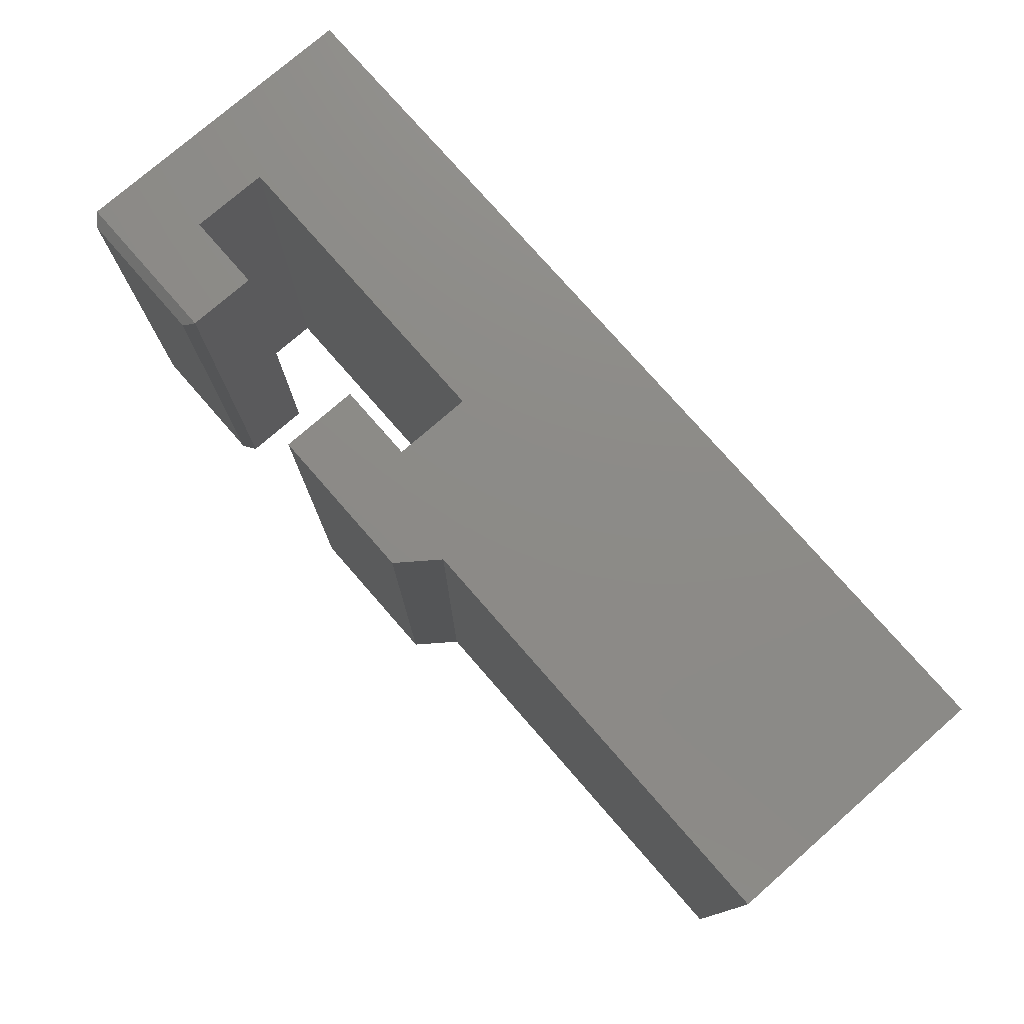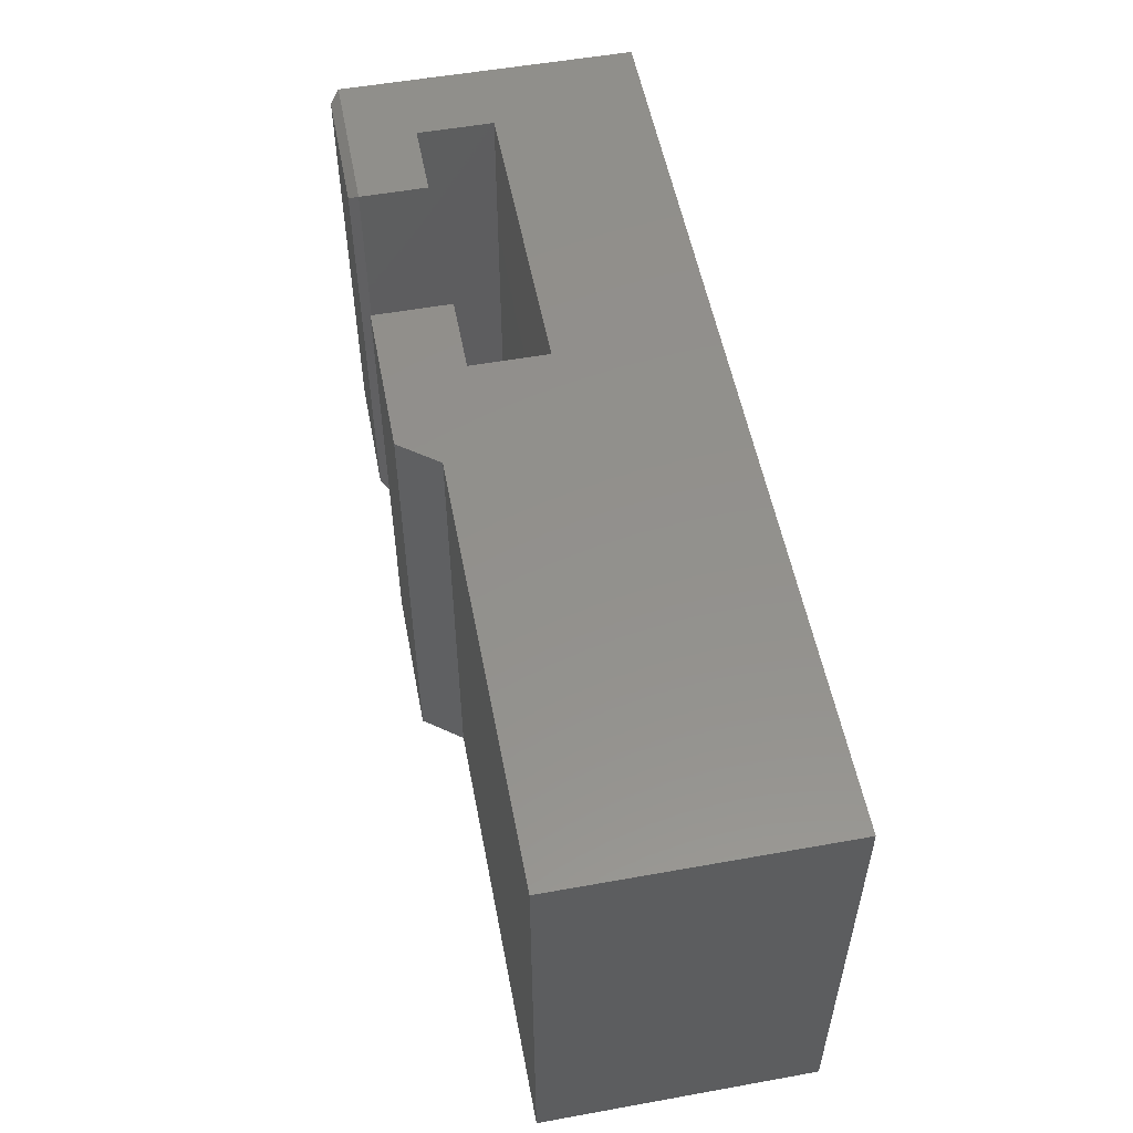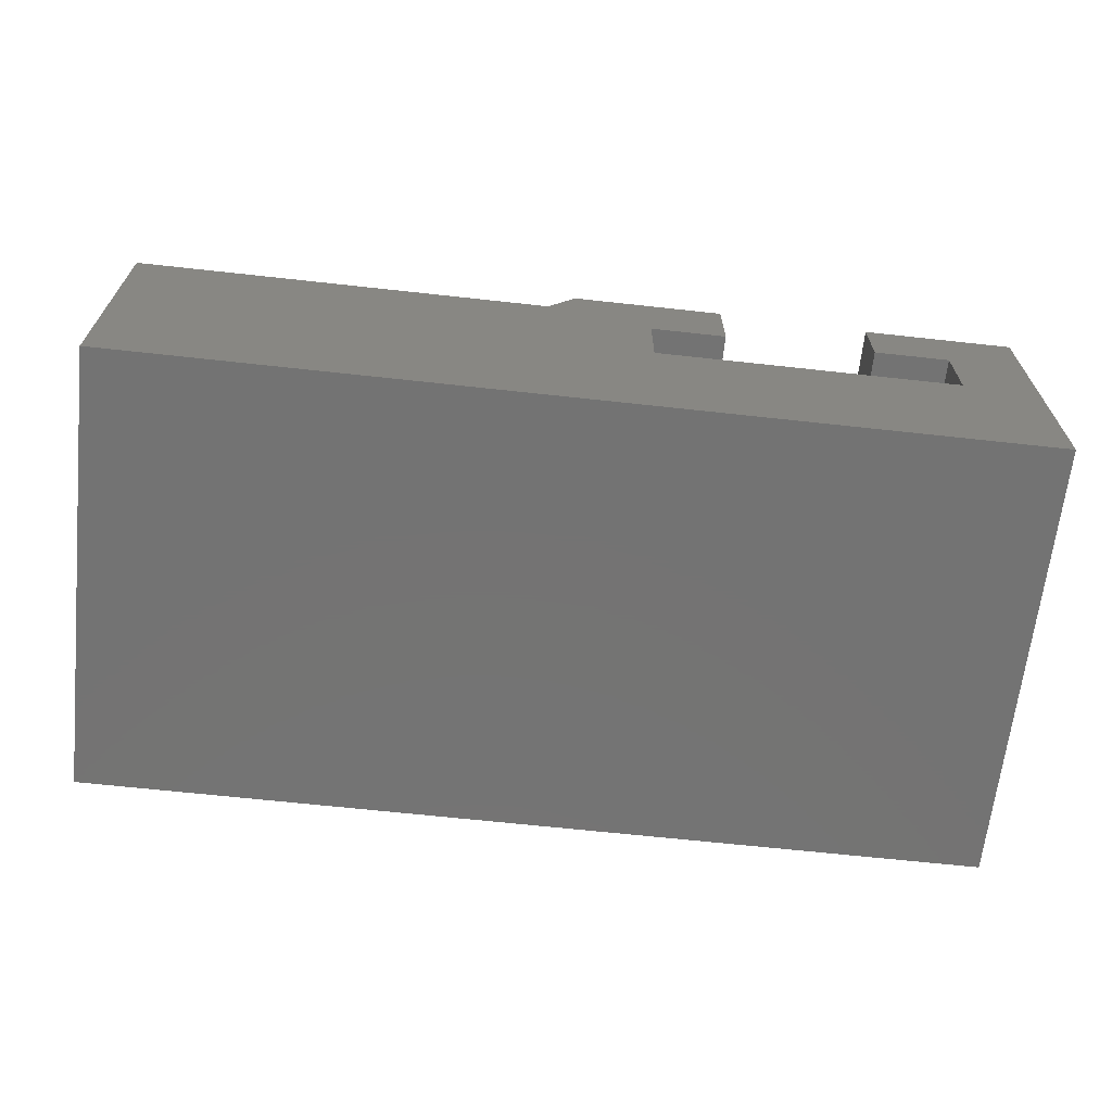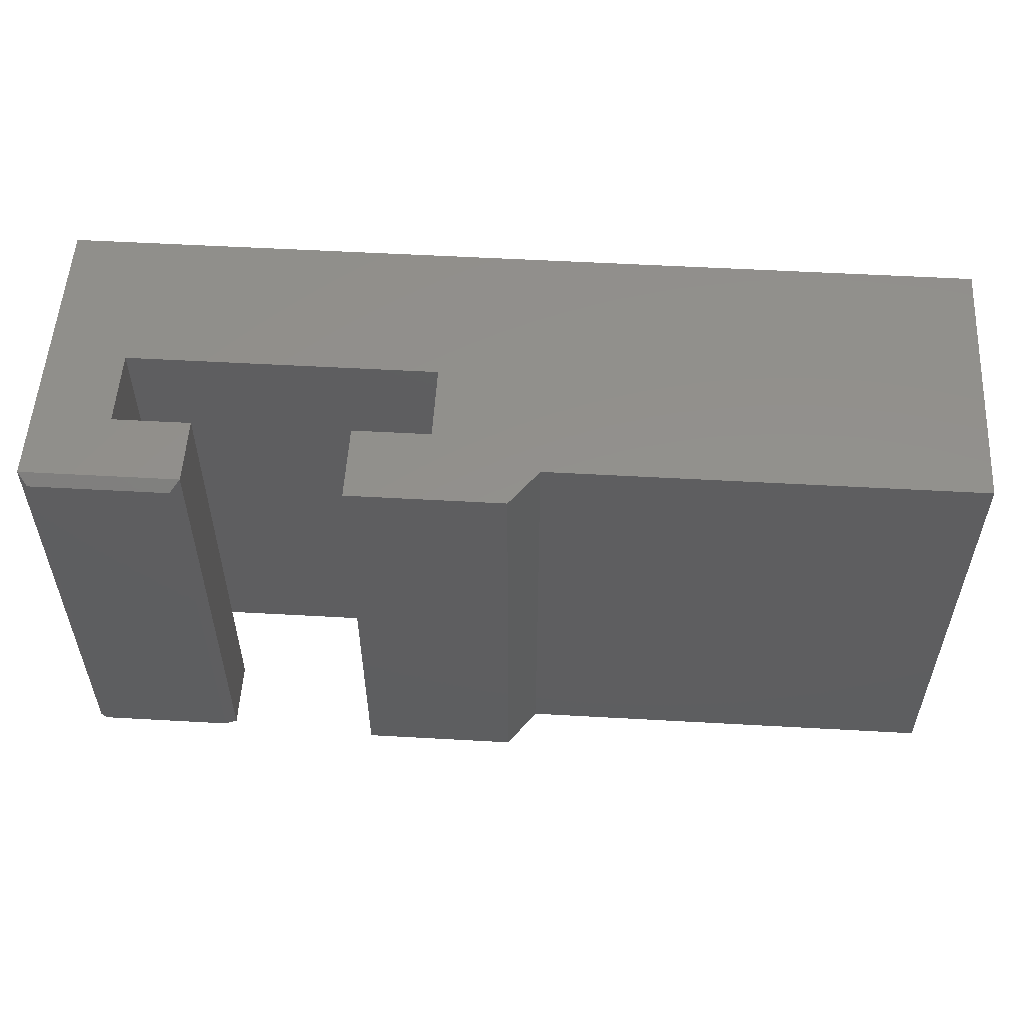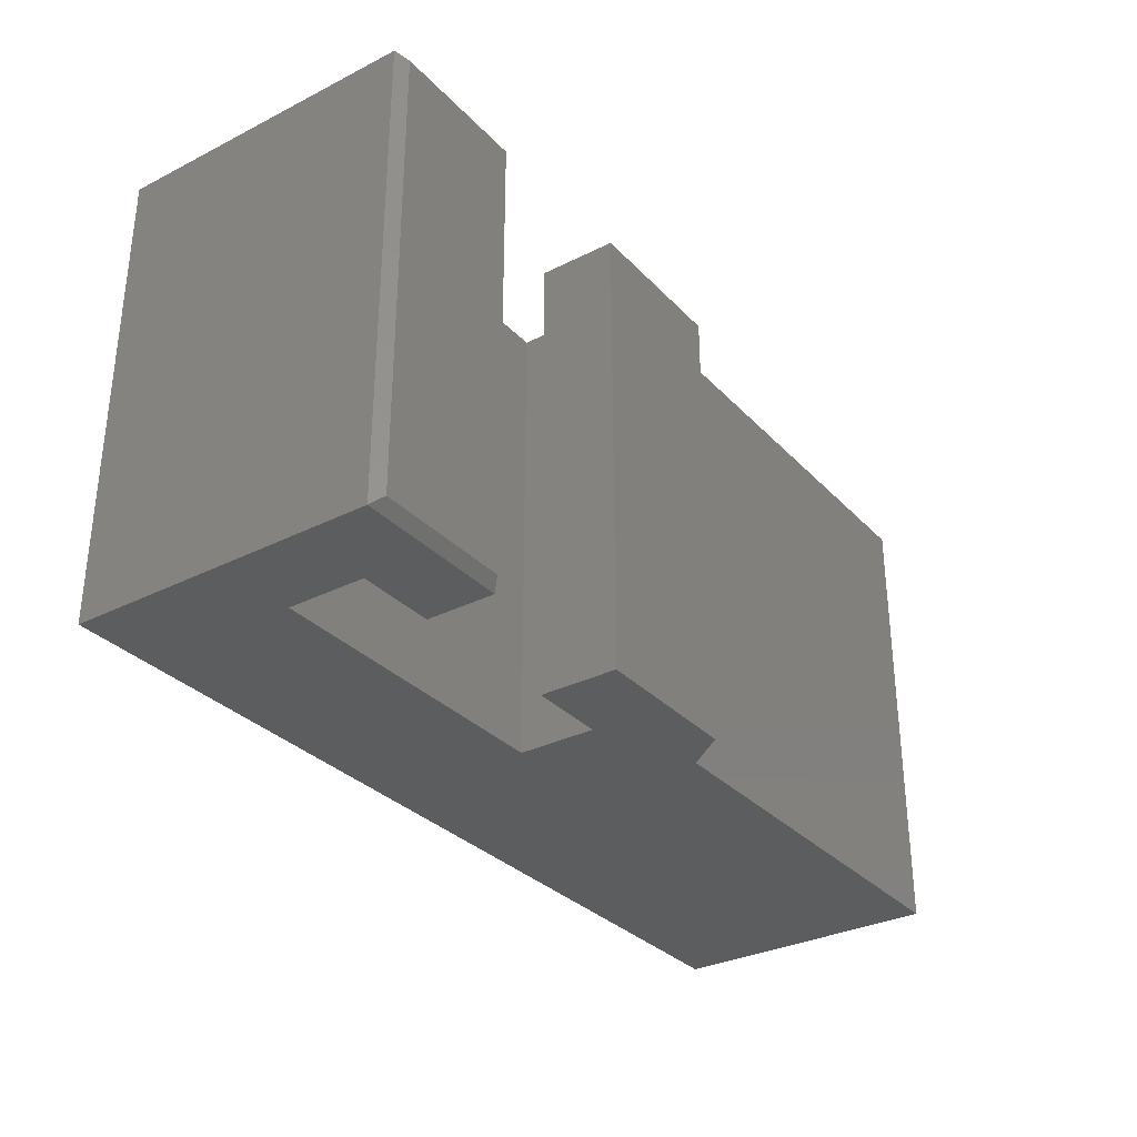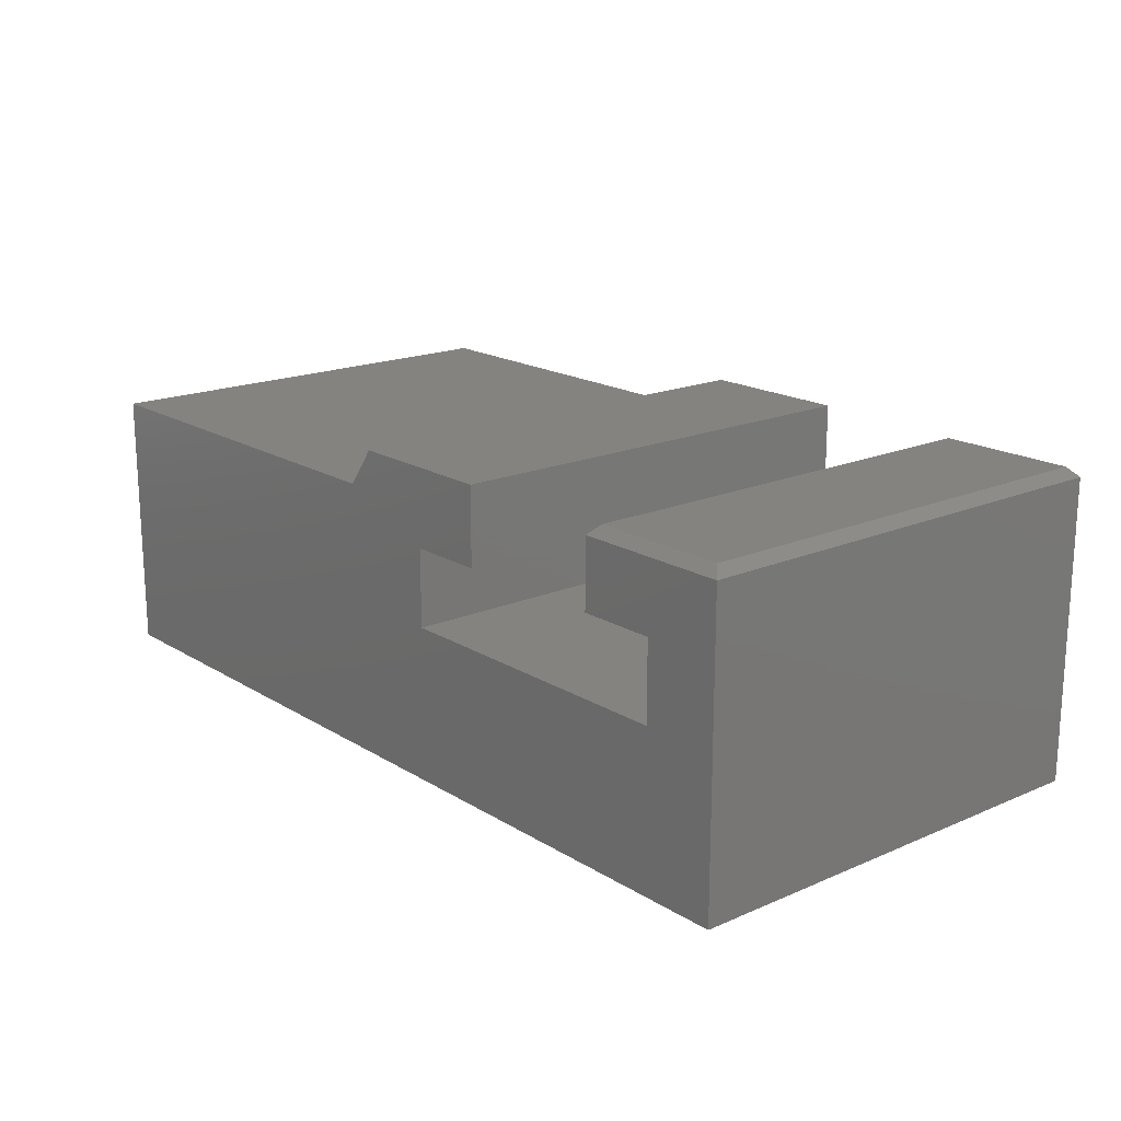
<metadata>
{"format":"stl","ext":"stl","renderer":"f3d","projection":"perspective","resolution":1024,"background":"white","views":[{"elev":76.4,"azim":48.9,"up":"+Y"},{"elev":54.1,"azim":79.2,"up":"+Y"},{"elev":-65.7,"azim":173.7,"up":"+Z"},{"elev":54.4,"azim":3.4,"up":"+Y"},{"elev":-31.8,"azim":-54.7,"up":"+Y"},{"elev":17.9,"azim":-130.1,"up":"+Z"}]}
</metadata>
<code>
# stl→obj: 32 verts, 60 faces
v 0 -0.375 0.1719
v 0.75 -0.375 0.1719
v 0.3158 -0.375 0.2982
v 0.06316 -0.375 0.2982
v 0.06316 -0.375 0.3613
v 1.499e-17 -0.375 0.4167
v 0.2526 -0.375 0.3613
v 0.3158 -0.375 0.3613
v 0.75 -0.375 0.3929
v 0.4026 -0.375 0.3929
v 0.3789 -0.375 0.4245
v 0.2526 -0.375 0.4245
v 0.1263 -0.375 0.4167
v 0.1263 -0.375 0.3613
v 0 0 0.1719
v 0.06316 1.052e-17 0.3613
v 0.06316 7.012e-18 0.2982
v 0.3158 7.012e-18 0.2982
v 0.75 -2.549e-33 0.1719
v 0.2526 1.052e-17 0.3613
v 0.2526 1.402e-17 0.4245
v 0.3789 1.402e-17 0.4245
v 0.4026 1.227e-17 0.3929
v 0.75 1.227e-17 0.3929
v 0.3158 1.052e-17 0.3613
v 7.05e-17 1.359e-17 0.4167
v 0.1263 1.359e-17 0.4167
v 0.1263 1.052e-17 0.3613
v 0.1185 -0.3672 0.4245
v 0.1185 -0.007812 0.4245
v 0.007812 -0.3672 0.4245
v 0.007812 -0.007812 0.4245
f 1 2 3
f 1 3 4
f 1 4 5
f 1 5 6
f 7 8 9
f 7 9 10
f 7 10 11
f 7 11 12
f 6 5 13
f 13 5 14
f 3 2 8
f 8 2 9
f 15 16 17
f 15 17 18
f 15 18 19
f 20 21 22
f 20 22 23
f 20 23 24
f 20 24 25
f 26 27 28
f 26 28 16
f 26 16 15
f 18 25 19
f 19 25 24
f 26 15 6
f 6 15 1
f 29 30 31
f 31 30 32
f 28 27 14
f 14 27 13
f 27 30 13
f 13 30 29
f 27 26 30
f 30 26 32
f 26 6 32
f 32 6 31
f 13 29 6
f 6 29 31
f 16 28 5
f 5 28 14
f 17 16 4
f 4 16 5
f 18 17 3
f 3 17 4
f 25 18 8
f 8 18 3
f 20 25 7
f 7 25 8
f 21 20 12
f 12 20 7
f 11 22 12
f 12 22 21
f 23 22 10
f 10 22 11
f 24 23 9
f 9 23 10
f 19 24 2
f 2 24 9
f 1 15 2
f 2 15 19

</code>
